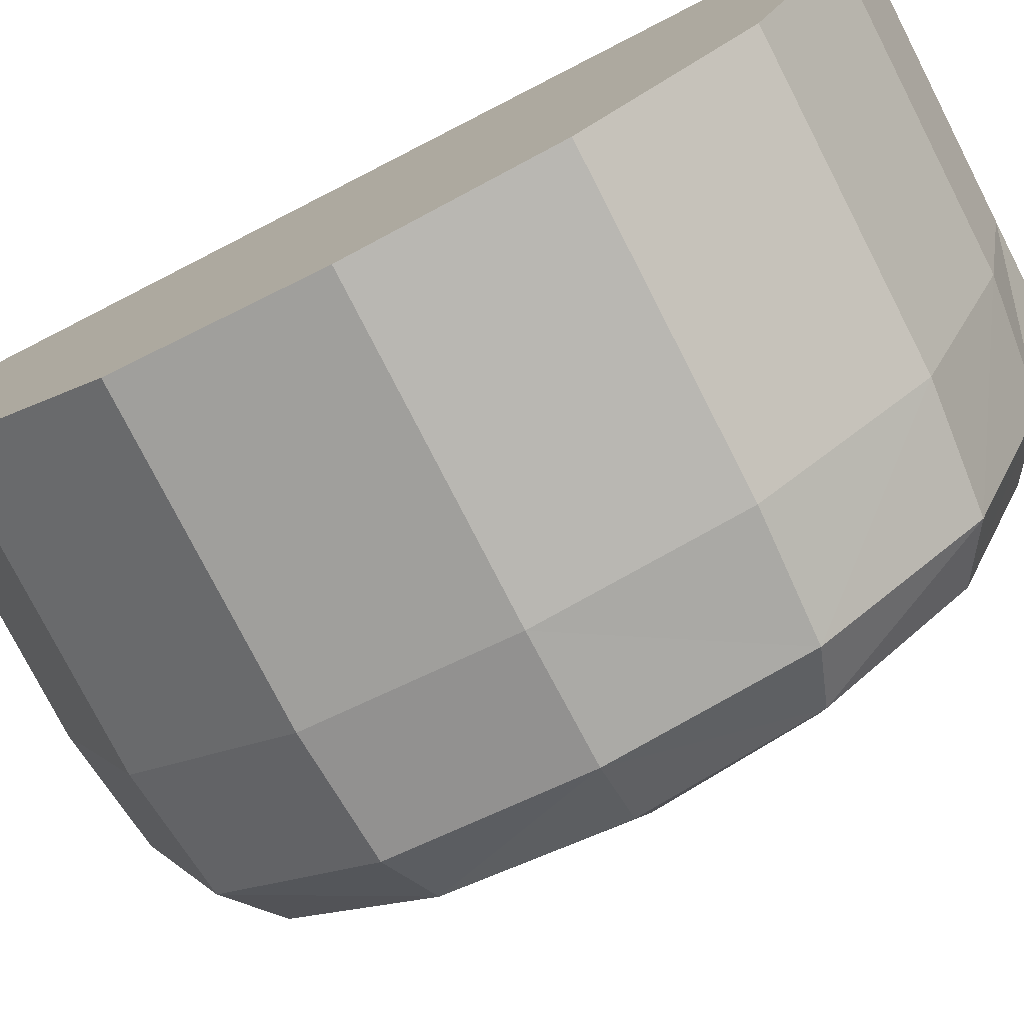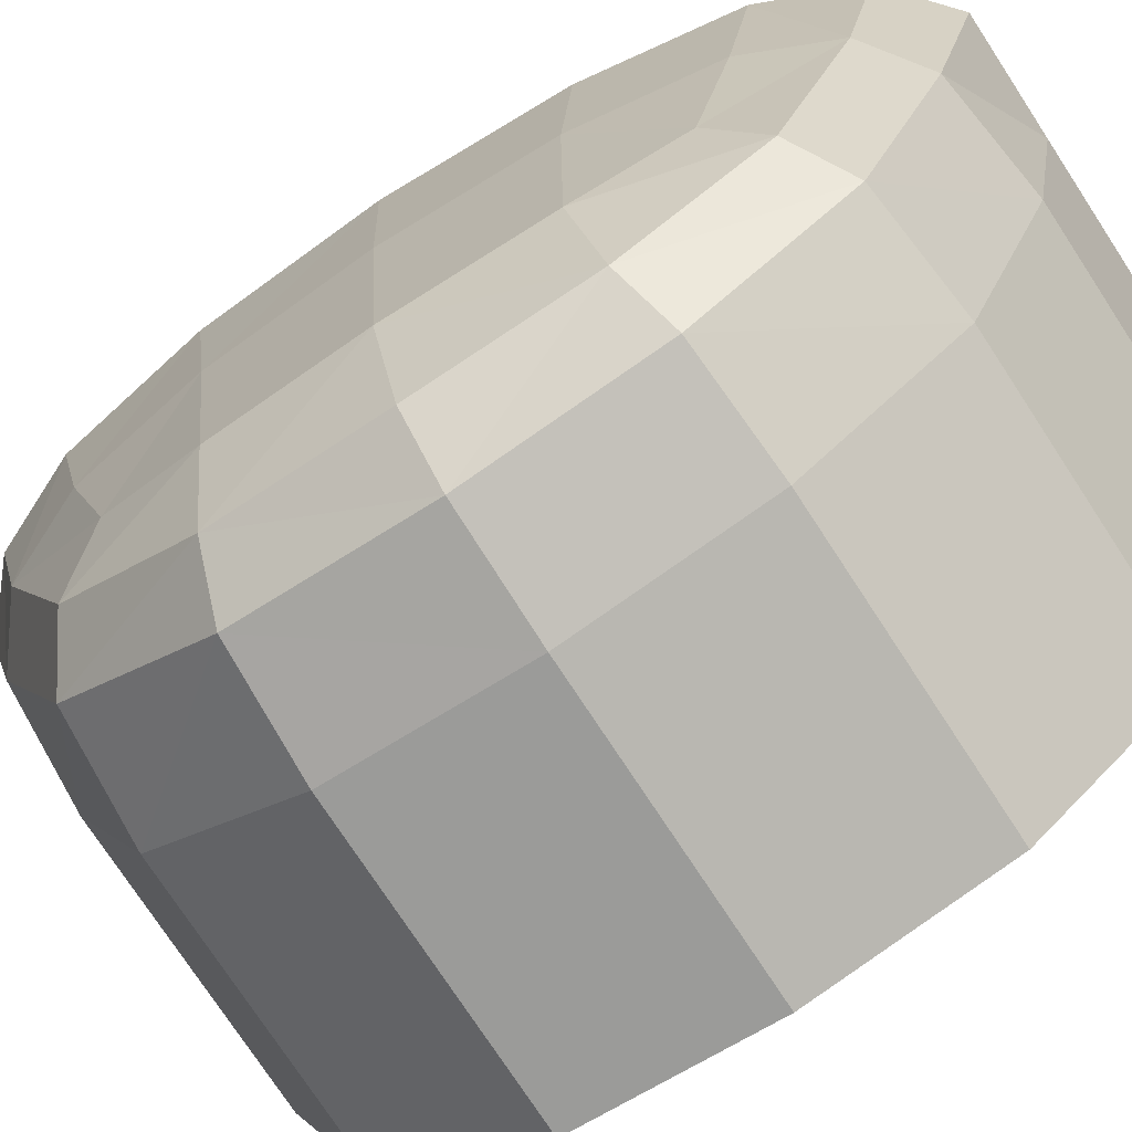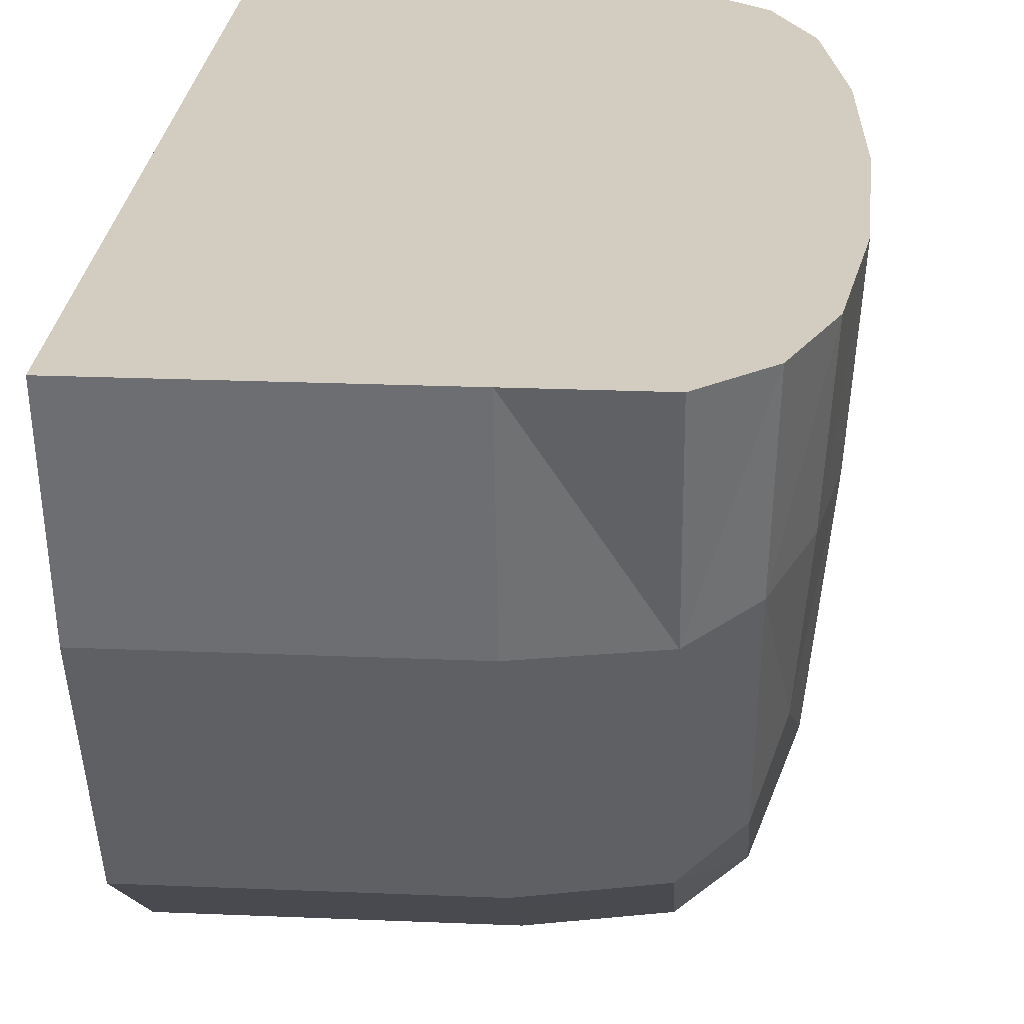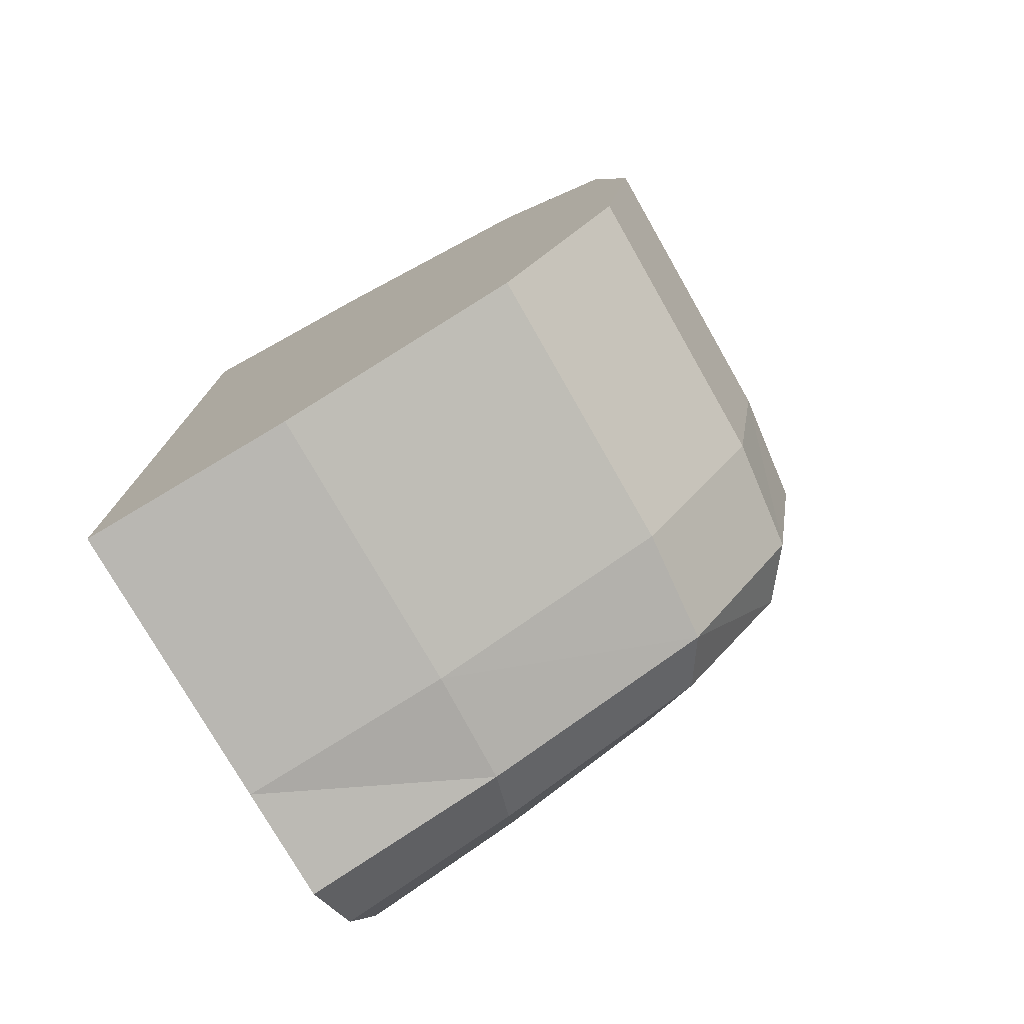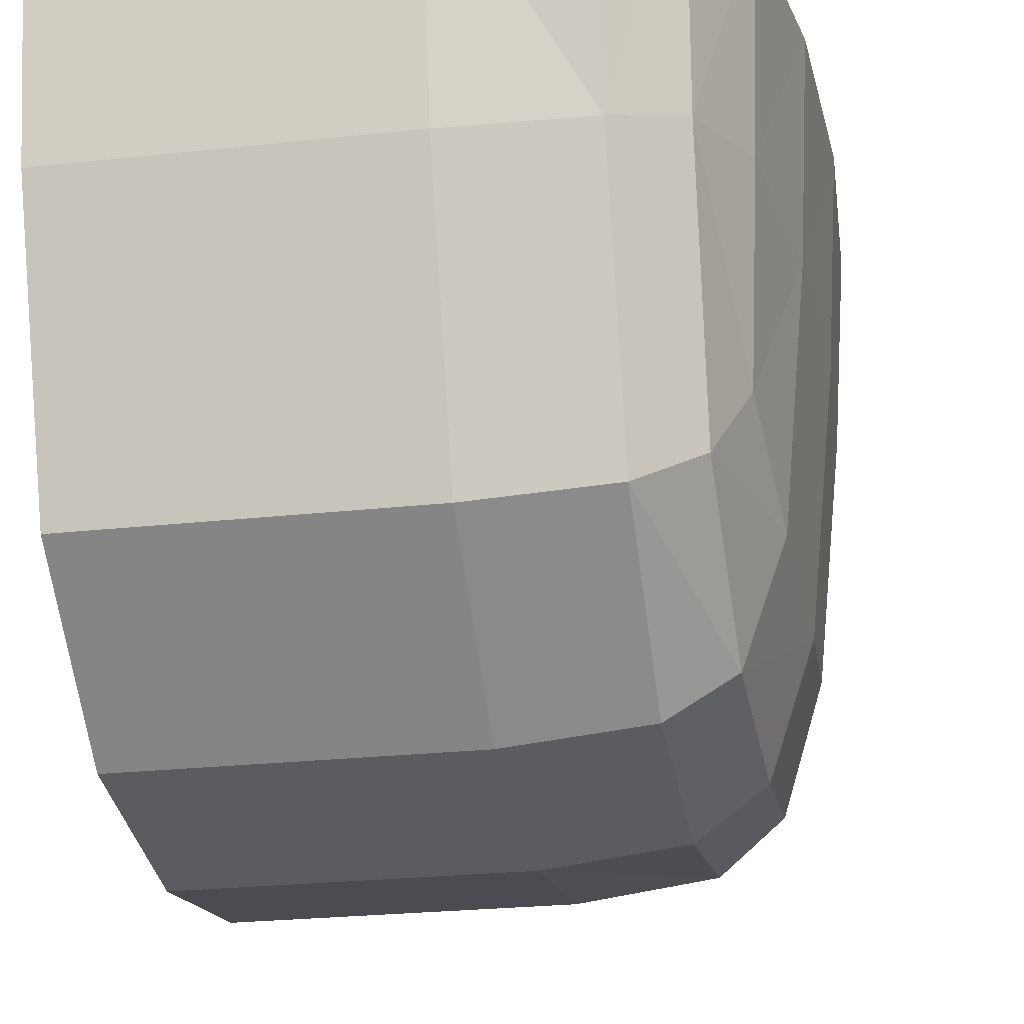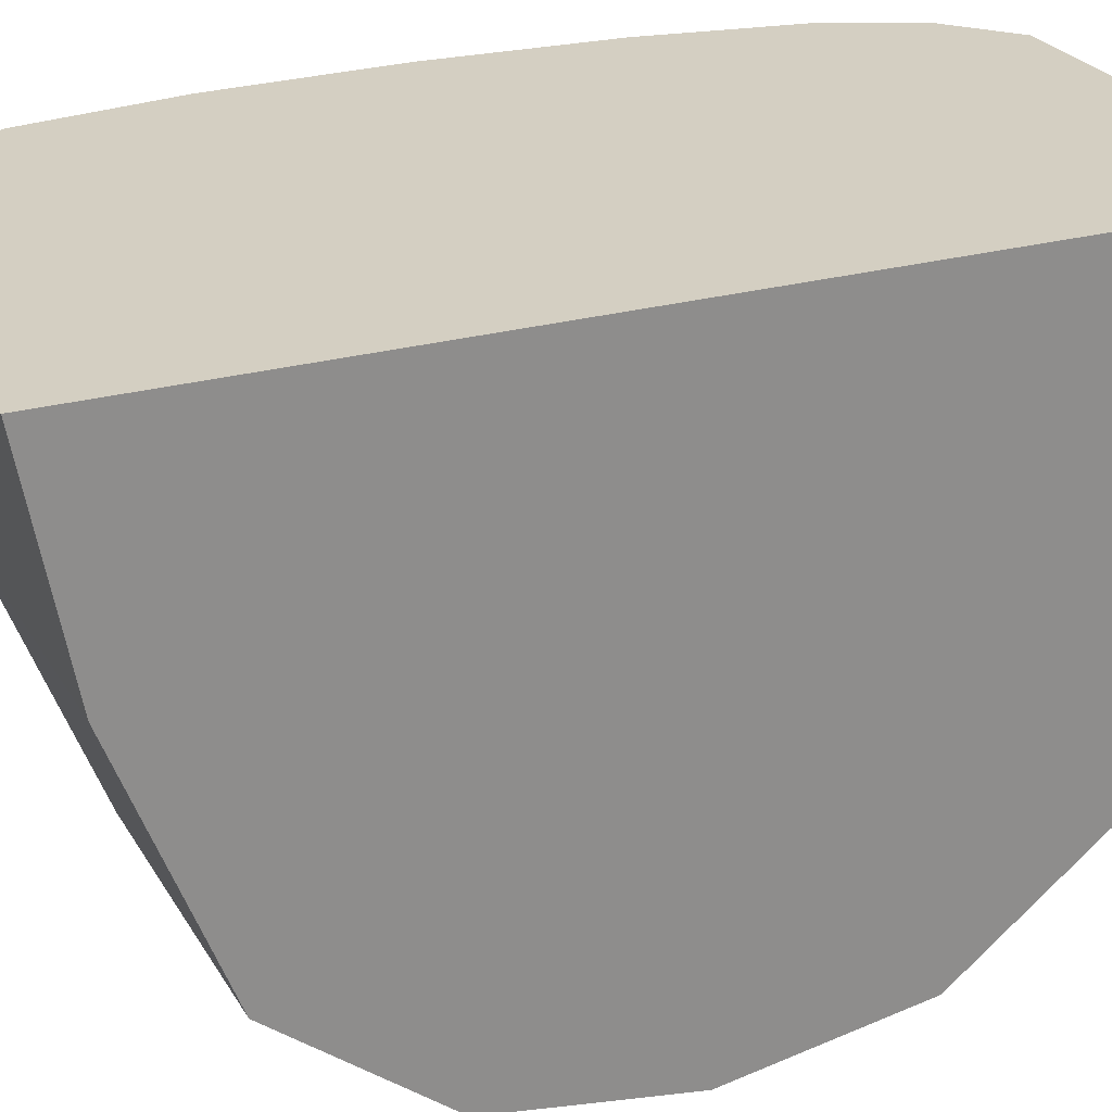
<metadata>
{"format":"obj","ext":"obj","renderer":"f3d","projection":"perspective","resolution":1024,"background":"white","views":[{"elev":-77.4,"azim":-62.9,"up":"+Y"},{"elev":-76.3,"azim":123.3,"up":"+Y"},{"elev":24.7,"azim":3.9,"up":"+Y"},{"elev":-76.6,"azim":-60.3,"up":"+Z"},{"elev":-24.8,"azim":10.2,"up":"+Y"},{"elev":25.6,"azim":-114.0,"up":"+Y"}]}
</metadata>
<code>
o Platform_BottomRight.054
v -0.03182 0.3016 1.434
v 0.3617 0.3217 1.388
v -0.03182 -0.495 1.127
v -0.5114 0.3016 1.434
v -0.03182 1 1.563
v 0.5482 0.382 1.252
v 0.564 1 1.388
v 0.6664 0.4223 0.9815
v 0.5377 -0.3484 0.9815
v 0.7378 0.382 0.5349
v 0.7619 0.3418 -1e-06
v 0.6664 -0.3484 0.495
v 0.7739 1 0.5946
v 0.7378 0.382 -0.5349
v 0.7739 1 -0.5946
v 0.6664 0.4223 -0.9815
v 0.6664 -0.3484 -0.495
v 0.5482 0.382 -1.252
v 0.3617 0.3217 -1.388
v 0.5377 -0.3484 -0.9815
v 0.564 1 -1.388
v -0.03182 0.3016 -1.434
v -0.03182 1 -1.563
v -0.5114 0.3016 -1.434
v -0.03182 -0.495 -1.127
v -1 0.3016 1.434
v -1 1 1.563
v -1 -0.495 1.127
v 0.5482 -0.7146 -0.5349
v 0.5588 -0.8066 -1e-06
v 0.3617 -0.8526 -0.5946
v -0.03182 -0.8985 -0.6145
v -0.5114 -0.8985 -0.6145
v -0.03182 -1 -1e-06
v -0.03182 -0.8985 0.6145
v -0.5114 -0.8985 0.6145
v 0.3617 -0.8526 0.5946
v 0.5482 -0.7146 0.5349
v -1 0.3016 -1.434
v -1 -0.495 -1.127
v -1 1 -1.563
v -1 -0.8985 -0.6145
v -1 -1 -1e-06
v -1 -0.8985 0.6145
v 0.3617 1 1.563
v -0.5114 1 1.563
v 0.6951 1 1.09
v 0.3617 -0.4584 1.09
v 0.8003 1 -1e-06
v 0.6951 1 -1.09
v 0.6855 -0.4217 -1e-06
v 0.3617 1 -1.563
v -0.5114 1 -1.563
v 0.3617 -0.4584 -1.09
v 0.3617 -0.9532 -1e-06
v -0.5114 -1 -1e-06
v 0.6275 -0.1275 -0.8345
v 0.6275 -0.1275 0.8345
v -0.5114 -0.495 -1.127
v -0.5114 -0.495 1.127
g Platform_BottomRight.054_LightBrown.006
f 2 5 1
f 1 48 2
f 1 60 3
f 5 4 1
f 7 2 6
f 6 47 7
f 6 58 8
f 2 9 6
f 10 49 13
f 12 11 10
f 10 58 12
f 13 8 10
f 14 49 11
f 16 15 14
f 14 57 16
f 11 17 14
f 19 21 18
f 20 19 18
f 18 57 20
f 18 50 16
f 23 19 22
f 24 23 22
f 22 59 24
f 22 54 25
f 4 27 26
f 26 60 4
f 29 55 31
f 29 51 30
f 20 17 29
f 29 54 20
f 31 34 32
f 25 31 32
f 32 59 25
f 34 33 32
f 34 37 35
f 36 34 35
f 3 36 35
f 37 3 35
f 38 55 30
f 38 48 37
f 12 9 38
f 38 51 12
f 39 59 40
f 41 24 39
f 33 43 42
f 42 59 33
f 36 28 44
f 43 36 44
f 13 53 46
f 41 26 27
f 39 28 26
f 28 42 44
f 44 42 43
f 2 45 5
f 1 3 48
f 1 4 60
f 5 46 4
f 7 45 2
f 6 8 47
f 6 9 58
f 2 48 9
f 10 11 49
f 12 51 11
f 10 8 58
f 13 47 8
f 14 15 49
f 16 50 15
f 14 17 57
f 11 51 17
f 19 52 21
f 20 54 19
f 18 16 57
f 18 21 50
f 23 52 19
f 24 53 23
f 22 25 59
f 22 19 54
f 4 46 27
f 26 28 60
f 29 30 55
f 29 17 51
f 20 57 17
f 29 31 54
f 31 55 34
f 25 54 31
f 32 33 59
f 34 56 33
f 34 55 37
f 36 56 34
f 3 60 36
f 37 48 3
f 38 37 55
f 38 9 48
f 12 58 9
f 38 30 51
f 39 24 59
f 41 53 24
f 33 56 43
f 42 40 59
f 36 60 28
f 43 56 36
f 5 45 7
f 7 47 13
f 13 49 15
f 15 50 21
f 21 52 23
f 53 41 27
f 21 23 53
f 13 15 21
f 5 7 13
f 53 27 46
f 46 5 13
f 13 21 53
f 41 39 26
f 39 40 28
f 28 40 42

</code>
